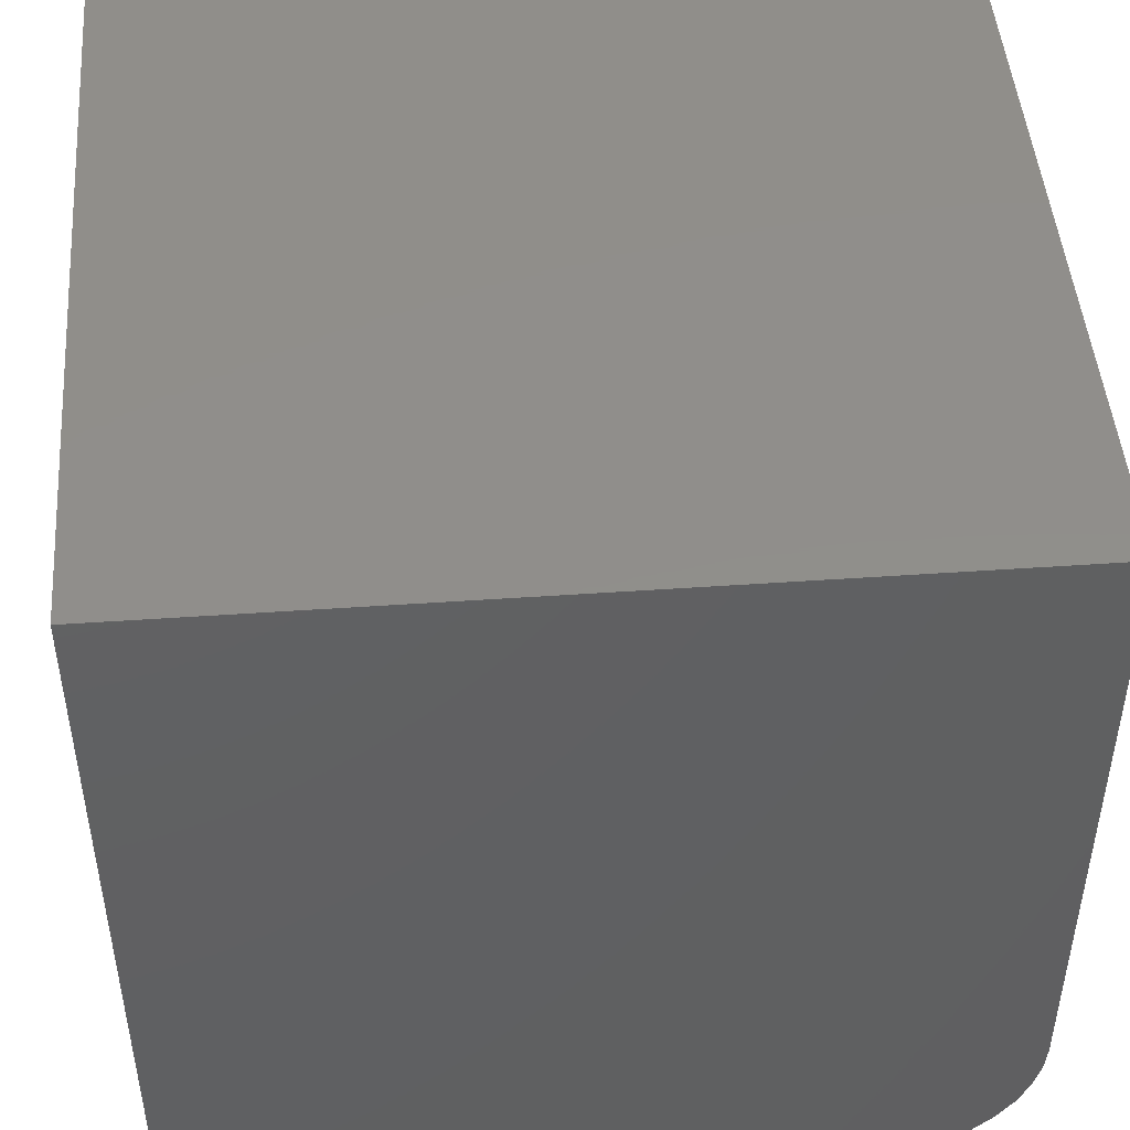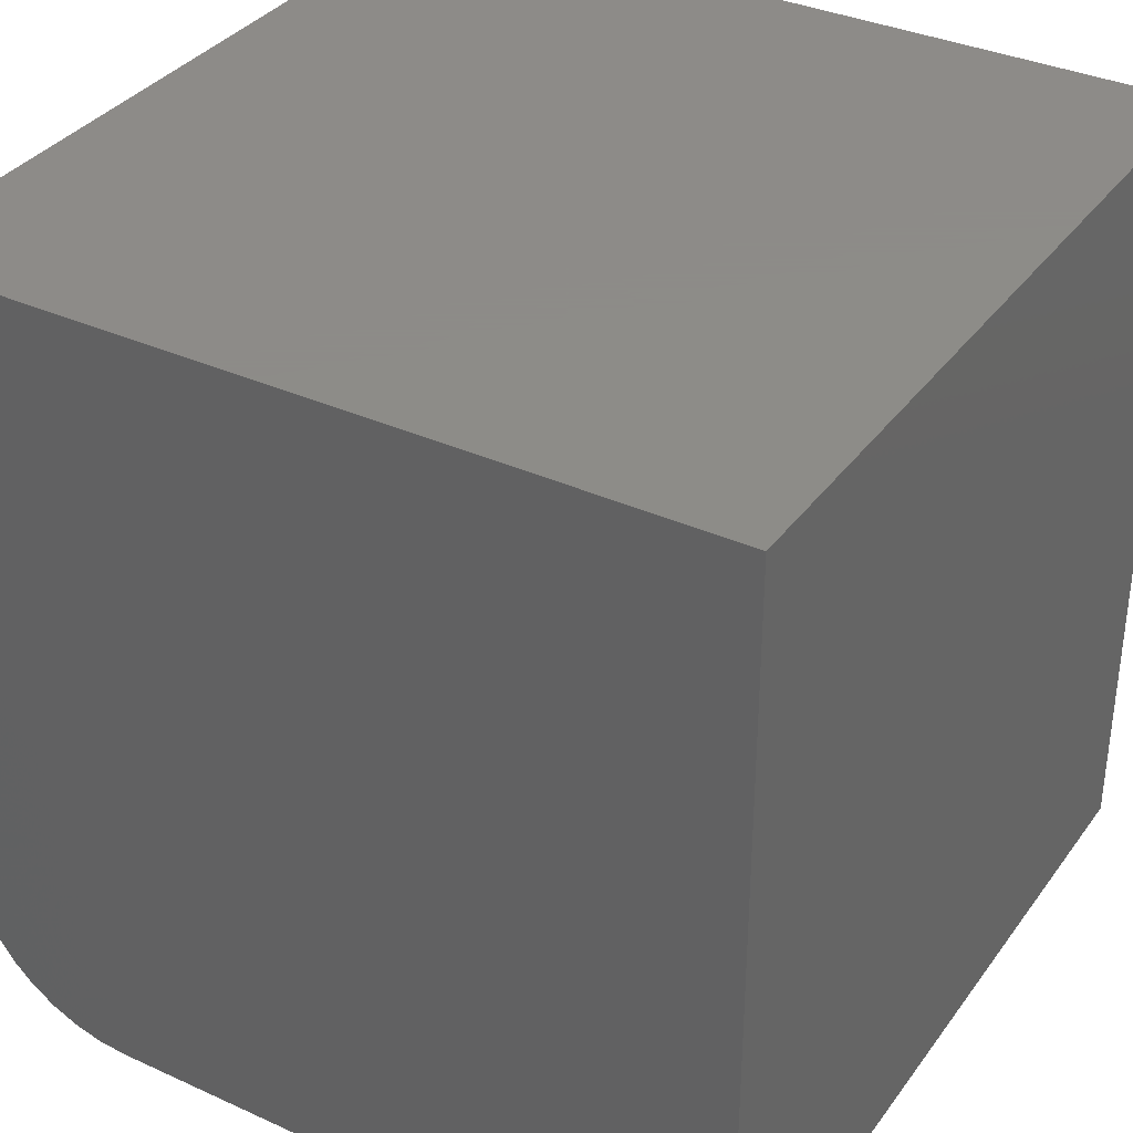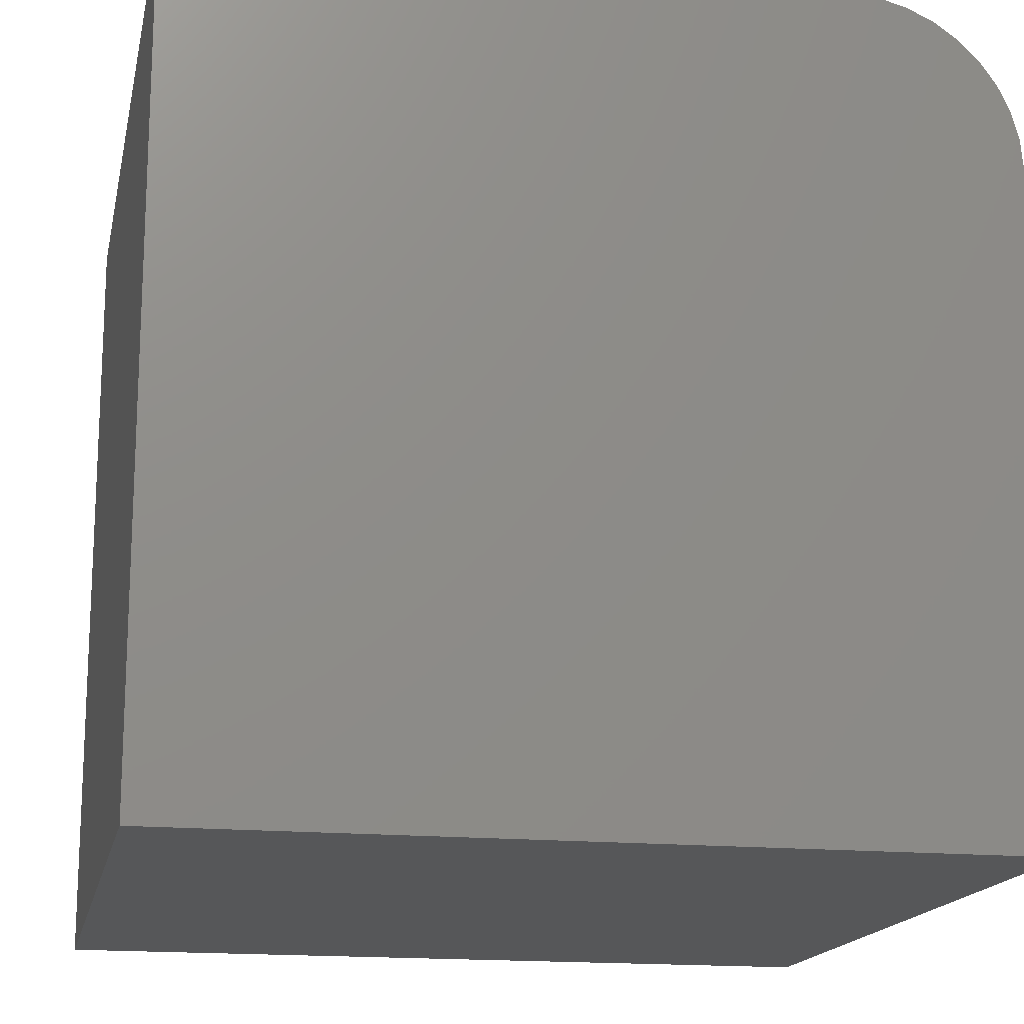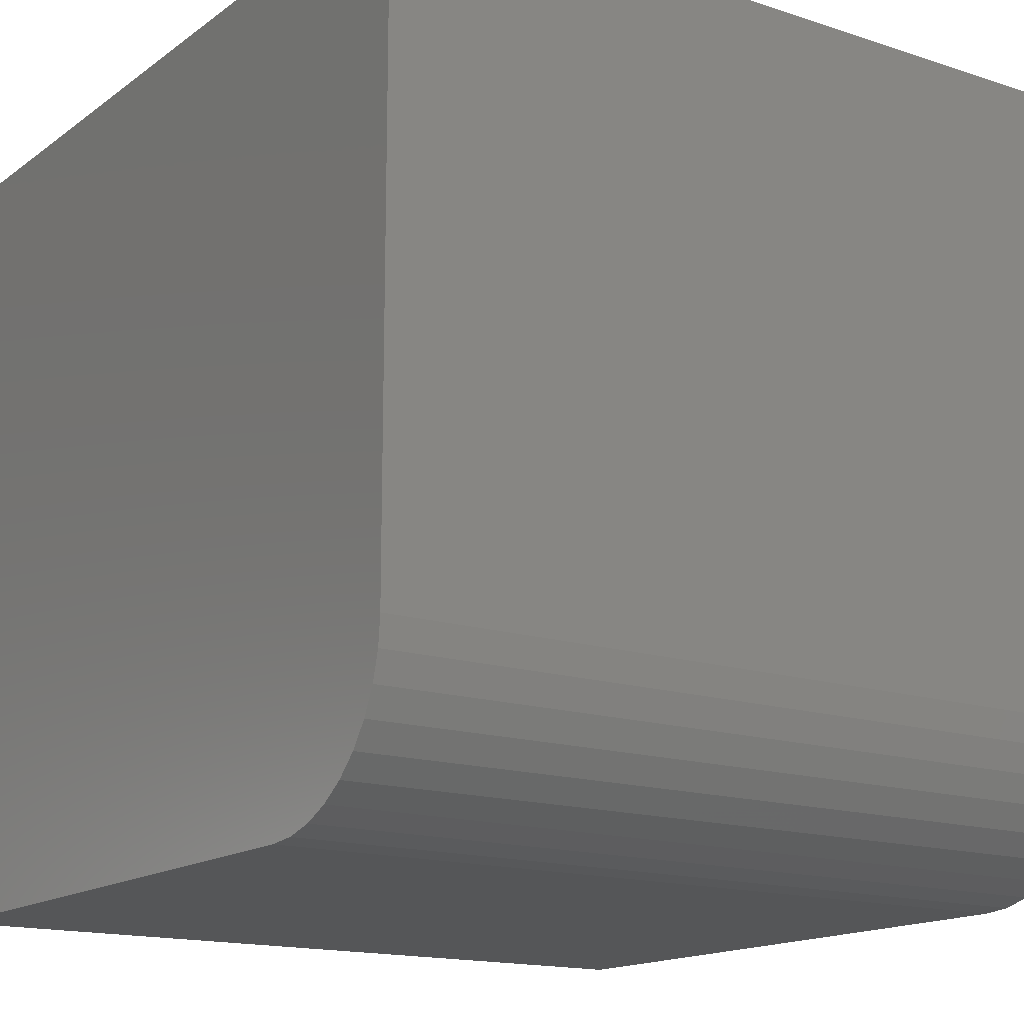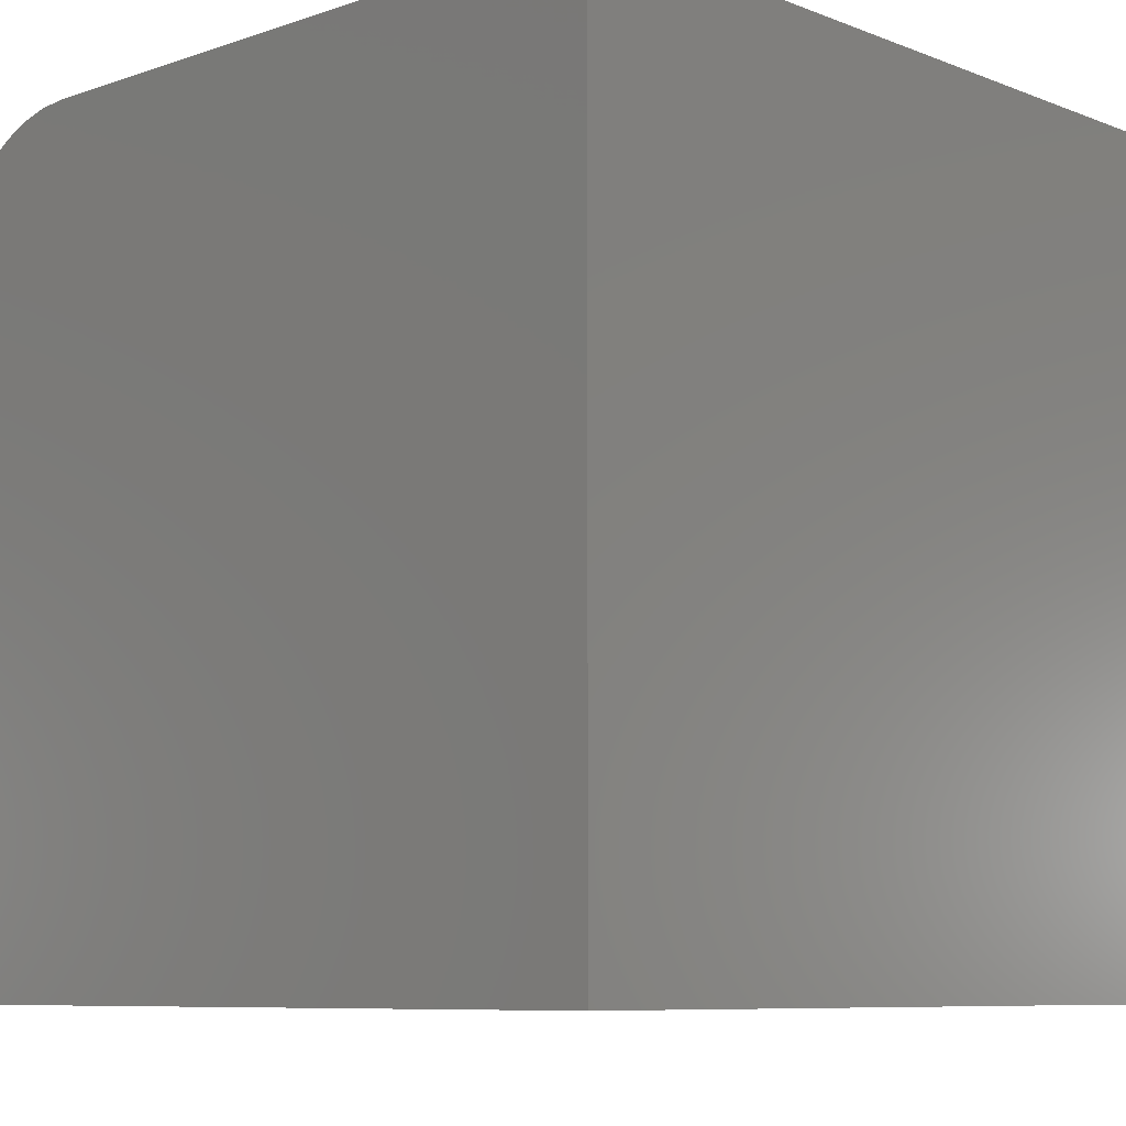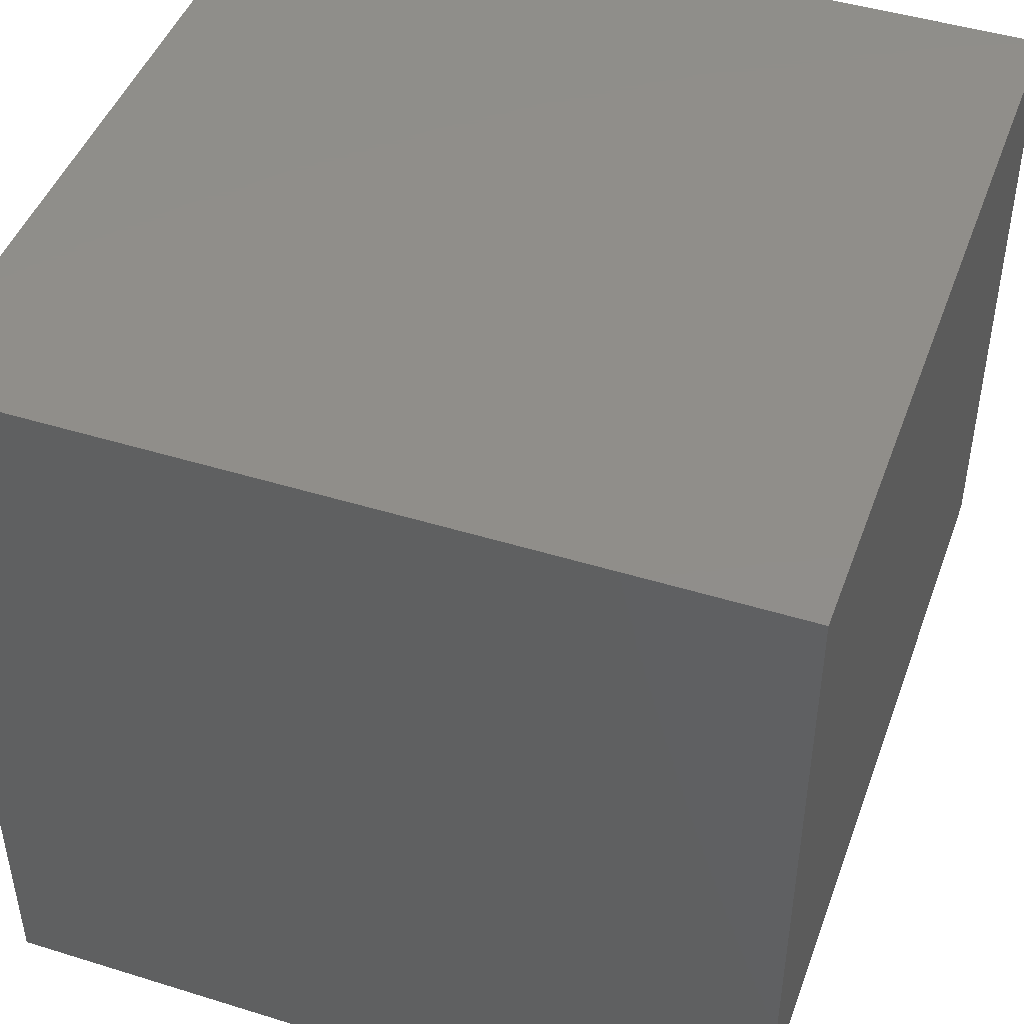
<metadata>
{"format":"stl","ext":"stl","renderer":"f3d","projection":"perspective","resolution":1024,"background":"white","views":[{"elev":47.1,"azim":-94.5,"up":"+Y"},{"elev":35.2,"azim":121.1,"up":"+Y"},{"elev":-16.5,"azim":-101.5,"up":"+Z"},{"elev":-15.7,"azim":-34.5,"up":"+Y"},{"elev":-8.1,"azim":133.2,"up":"+Z"},{"elev":45.8,"azim":-70.4,"up":"+Y"}]}
</metadata>
<code>
# stl→obj: 26 verts, 48 faces
v 0 10 10
v 0 10 0
v 0 2.026 10
v 0 0 0
v 0 0.2714 8.987
v 0 0.474 9.276
v 0 0.7236 9.526
v 0 0.1222 8.667
v 0 0.03078 8.326
v 0 1.013 9.729
v 0 1.333 9.878
v 0 0 7.974
v 0 1.674 9.969
v 10 2.026 10
v 10 10 10
v 10 10 0
v 10 0 0
v 10 0 7.974
v 10 0.7236 9.526
v 10 0.474 9.276
v 10 0.2714 8.987
v 10 1.333 9.878
v 10 1.013 9.729
v 10 0.03078 8.326
v 10 0.1222 8.667
v 10 1.674 9.969
f 1 2 3
f 3 2 4
f 5 6 7
f 5 7 8
f 8 7 9
f 9 7 10
f 9 10 11
f 4 12 3
f 3 12 9
f 3 9 13
f 13 9 11
f 14 15 3
f 3 15 1
f 16 15 17
f 17 15 14
f 17 14 18
f 19 20 21
f 22 23 24
f 24 23 19
f 24 19 25
f 25 19 21
f 18 14 24
f 24 14 26
f 24 26 22
f 2 16 4
f 4 16 17
f 15 16 1
f 1 16 2
f 12 4 18
f 18 4 17
f 14 3 13
f 14 13 26
f 26 13 11
f 26 11 22
f 22 11 10
f 22 10 23
f 23 10 7
f 23 7 19
f 19 7 6
f 19 6 20
f 20 6 5
f 20 5 21
f 21 5 8
f 21 8 25
f 25 8 9
f 25 9 24
f 24 9 12
f 24 12 18

</code>
